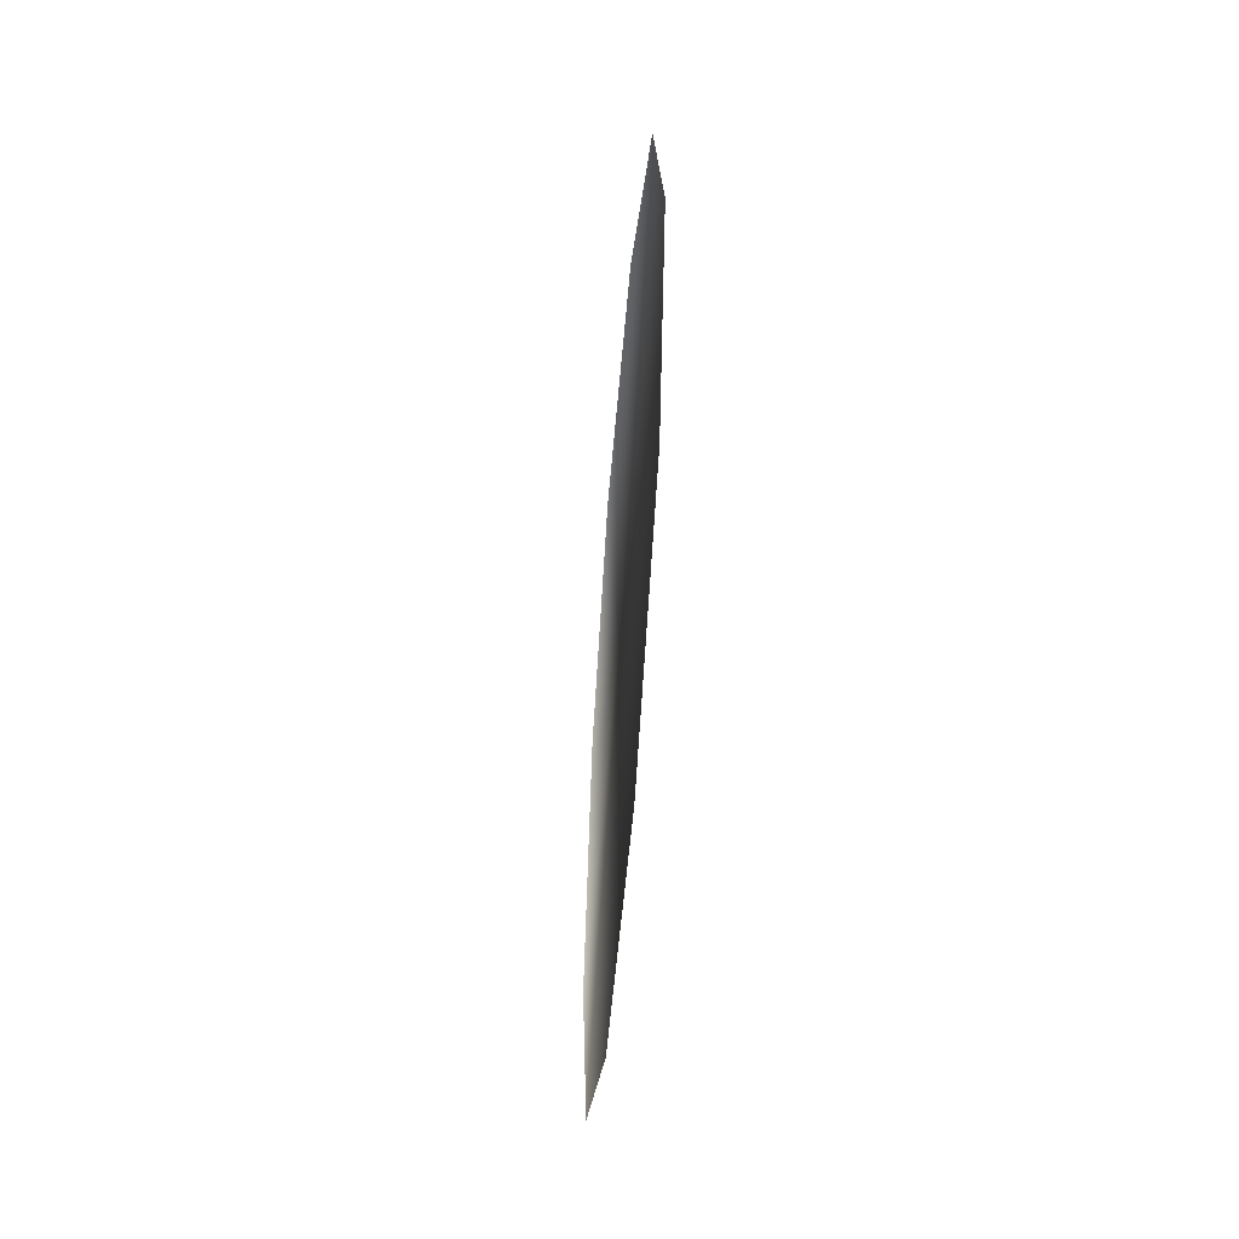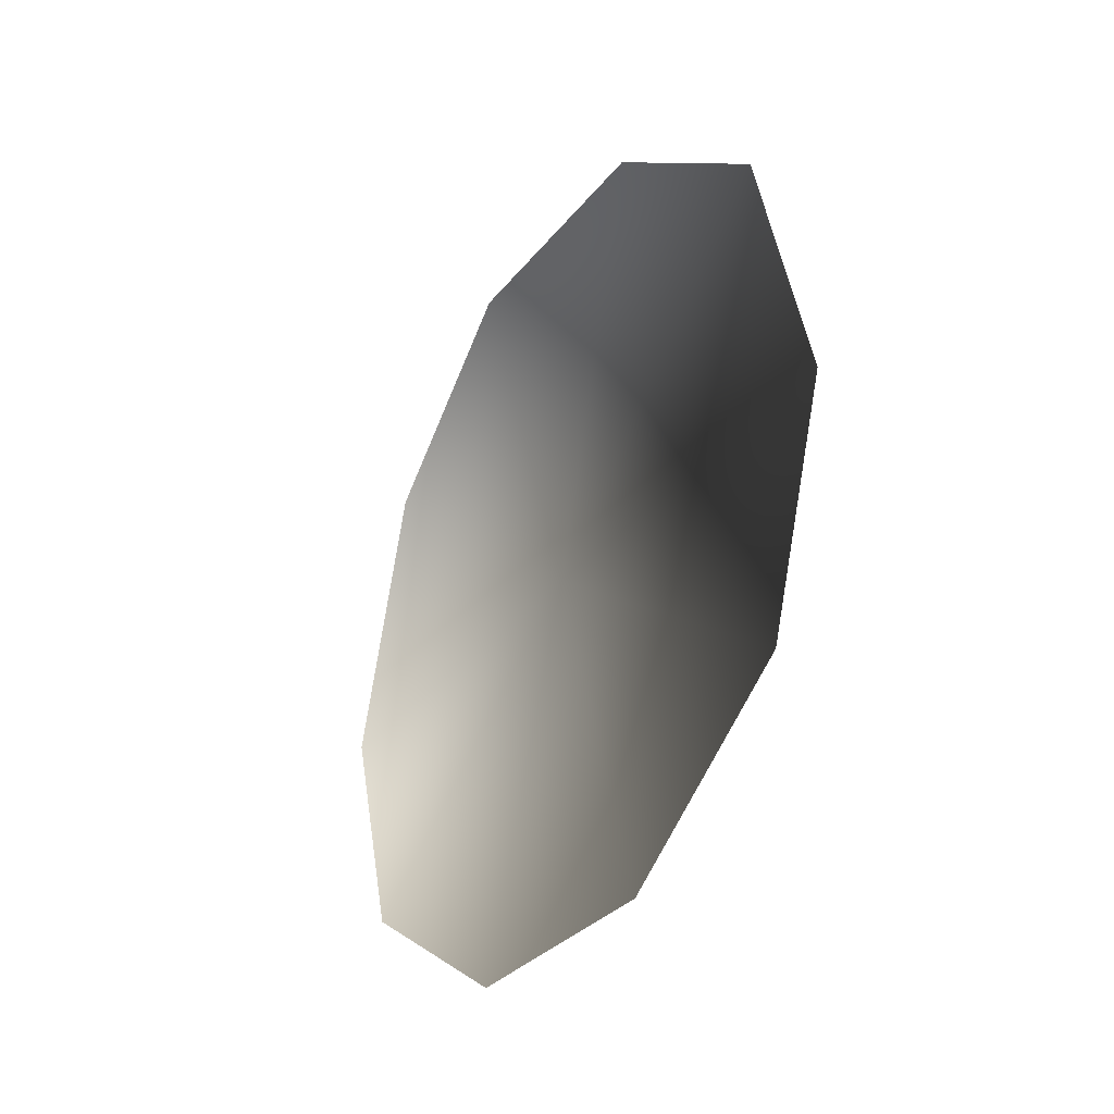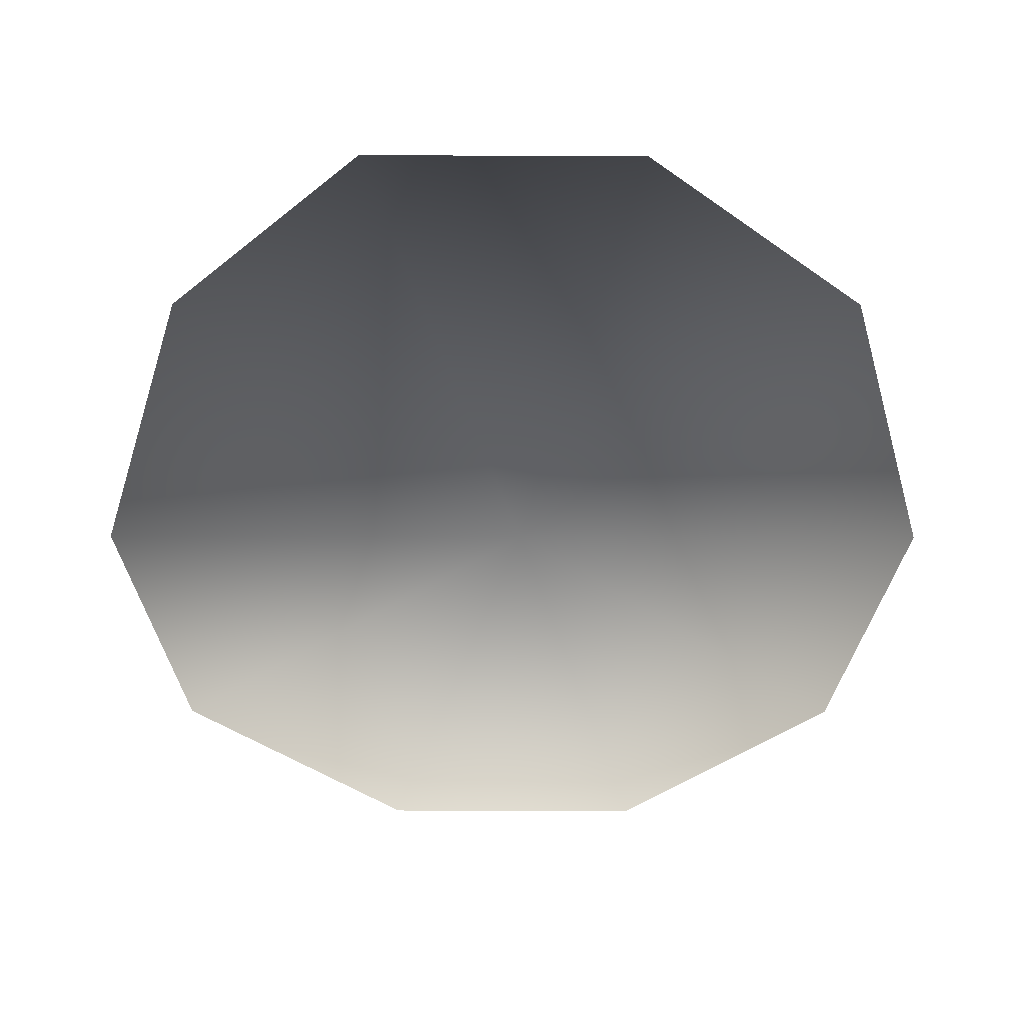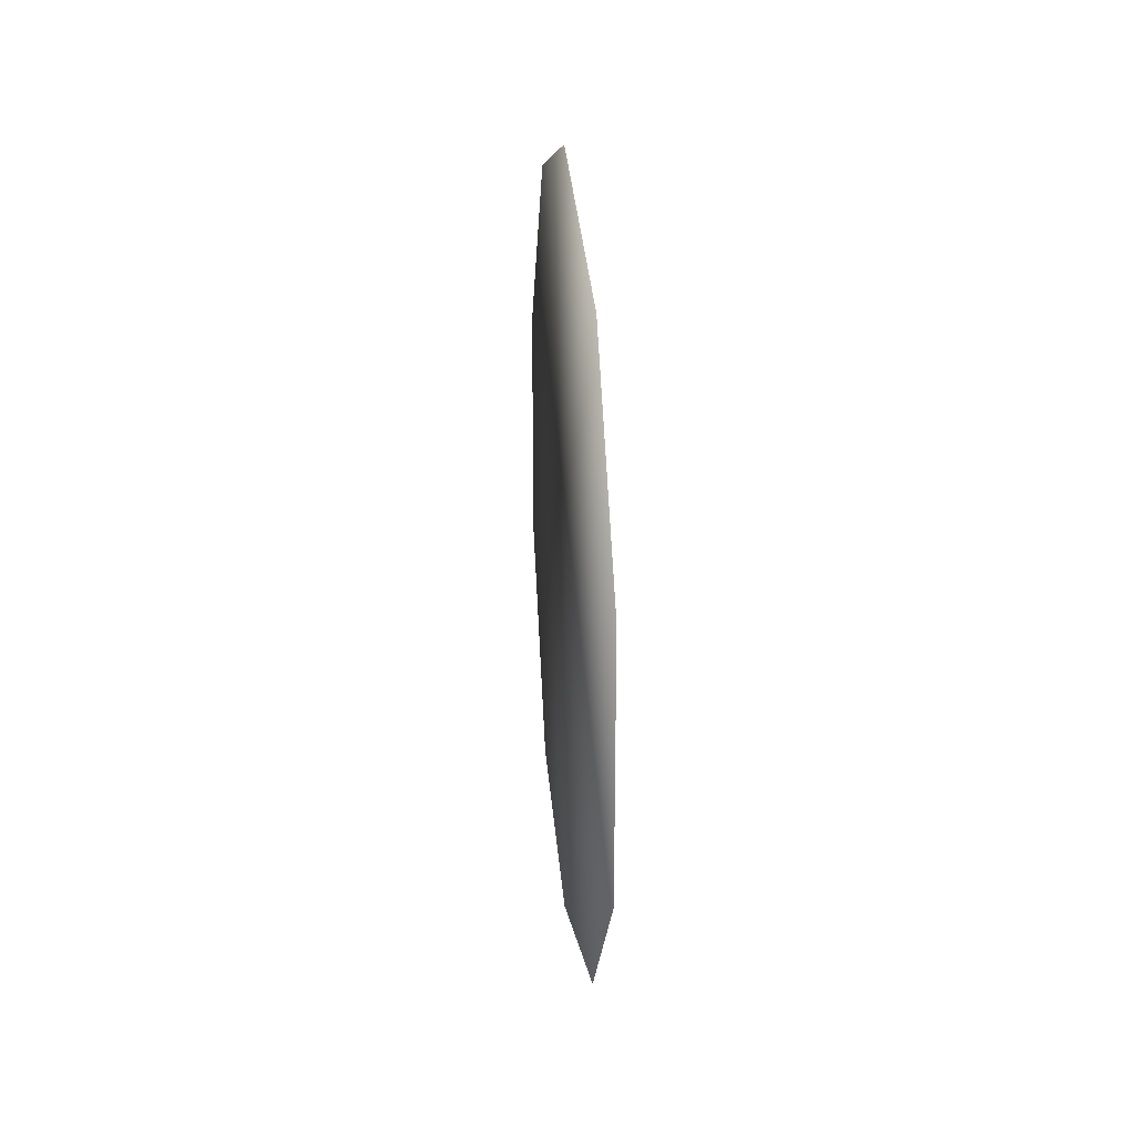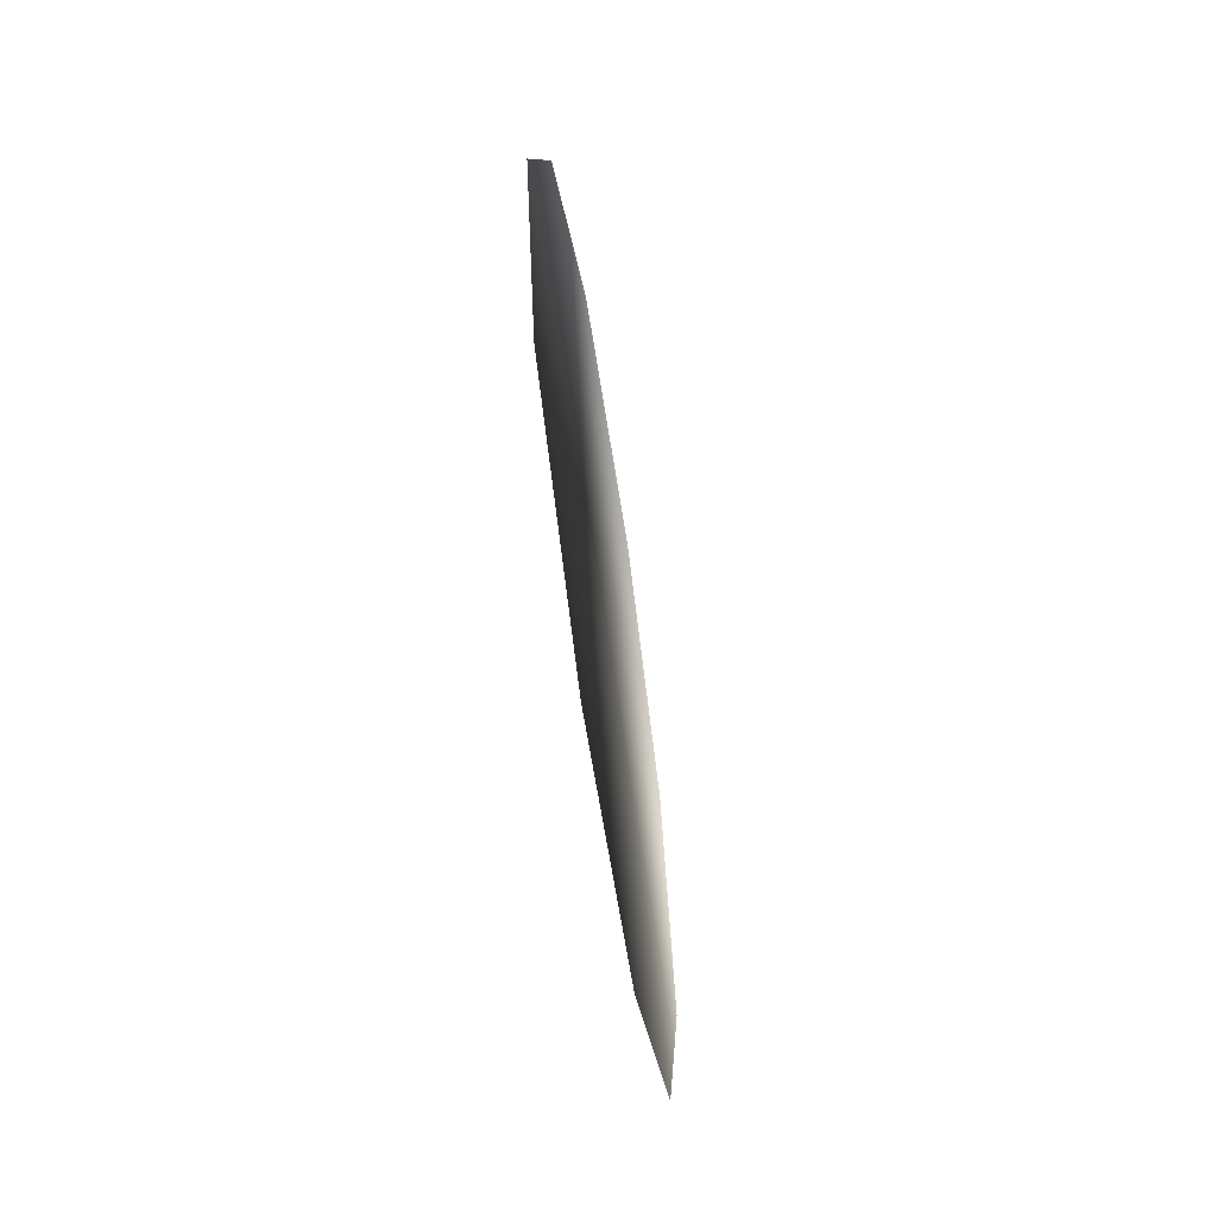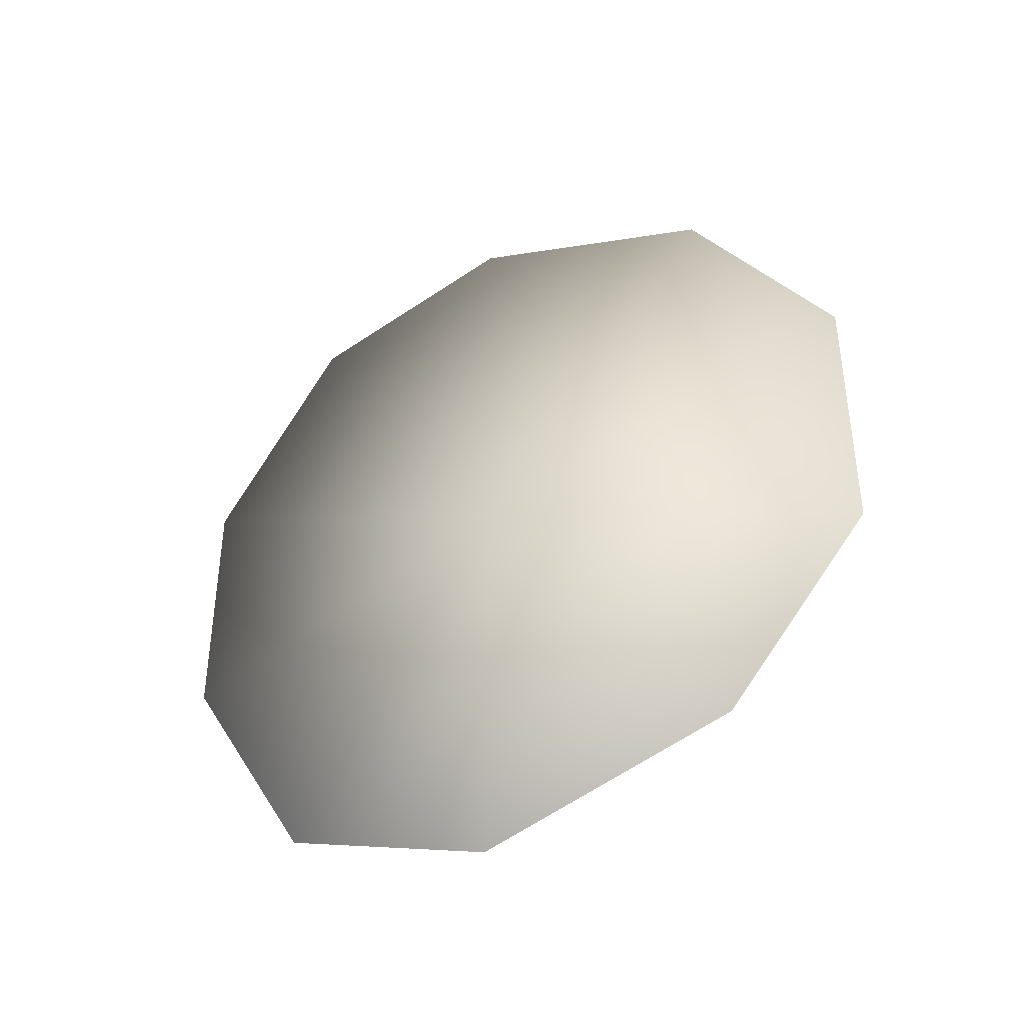
<metadata>
{"format":"obj","ext":"obj","renderer":"f3d","projection":"perspective","resolution":1024,"background":"white","views":[{"elev":-53.2,"azim":175.3,"up":"+Z"},{"elev":-29.8,"azim":149.7,"up":"+Z"},{"elev":30.0,"azim":90.2,"up":"+Z"},{"elev":24.8,"azim":-5.9,"up":"+Y"},{"elev":-62.6,"azim":8.8,"up":"+Z"},{"elev":-39.5,"azim":-63.4,"up":"+Y"}]}
</metadata>
<code>
v -15 48 5
v -15 39 -21
v -15 0 5
v -15 39 -21
v -15 14 -37
v -15 0 5
v -15 14 -37
v -15 -16 -37
v -15 0 5
v -15 -16 -37
v -15 -42 -21
v -15 0 5
v -15 -42 -21
v -15 -50 5
v -15 0 5
v -15 -50 5
v -15 -40 36
v -15 0 5
v -15 -40 36
v -15 -18 54
v -15 0 5
v -15 -18 54
v -15 14 54
v -15 0 5
v -15 14 54
v -15 39 36
v -15 0 5
v -15 39 36
v -15 48 5
v -15 0 5
f 1 2 3
f 4 5 6
f 7 8 9
f 10 11 12
f 13 14 15
f 16 17 18
f 19 20 21
f 22 23 24
f 25 26 27
f 28 29 30

</code>
